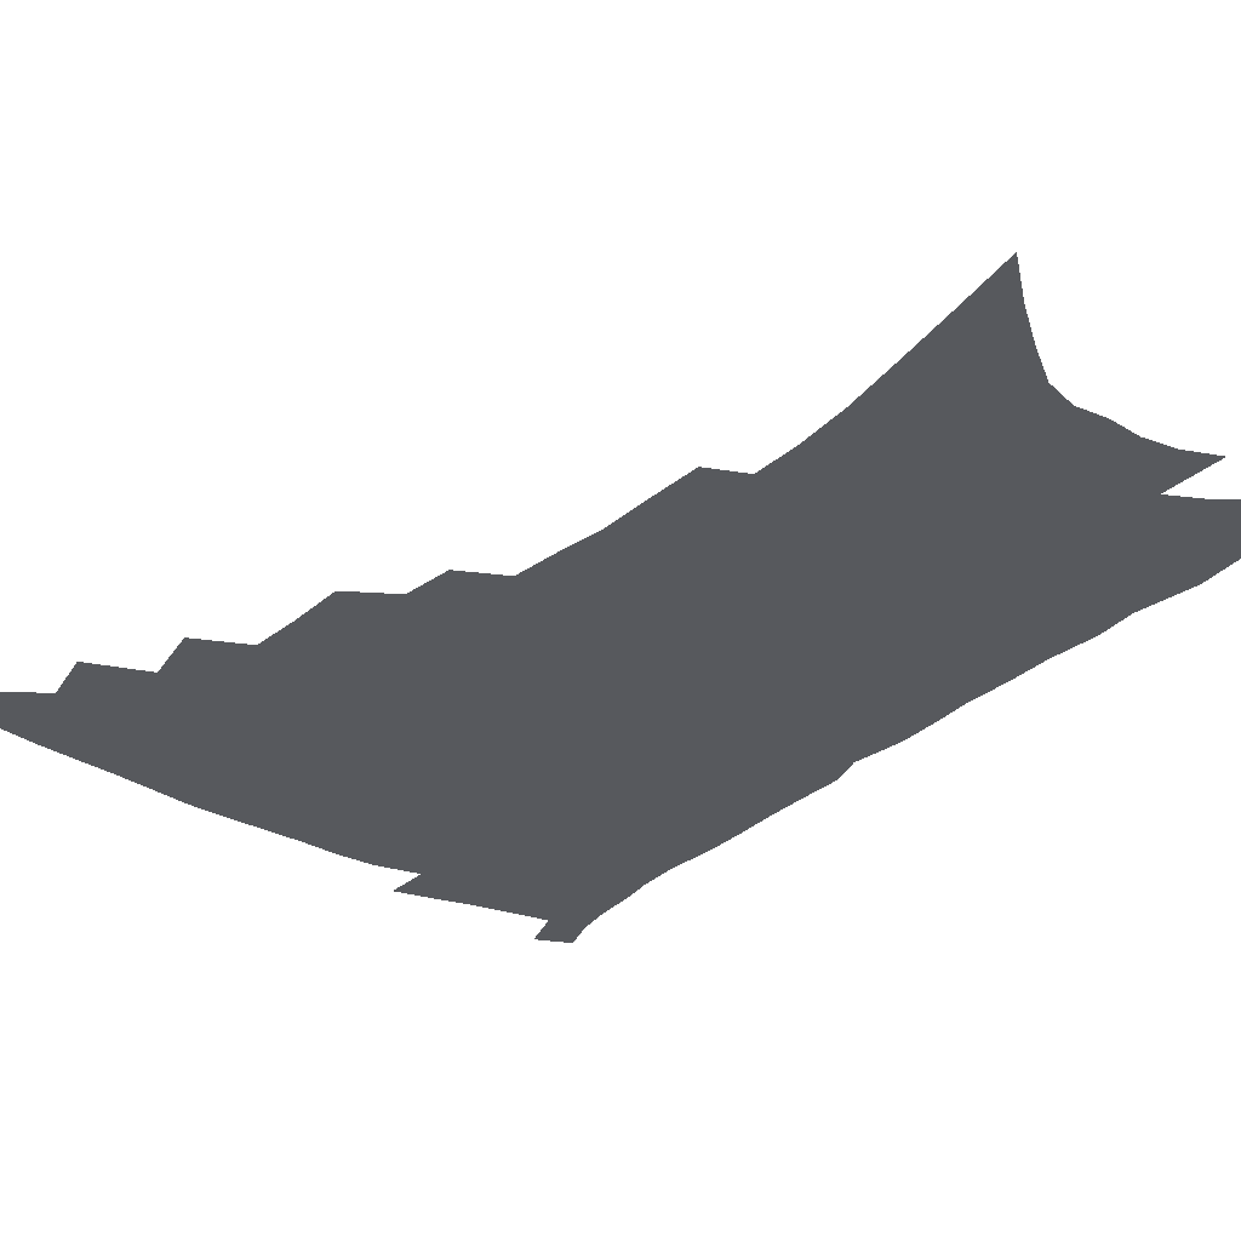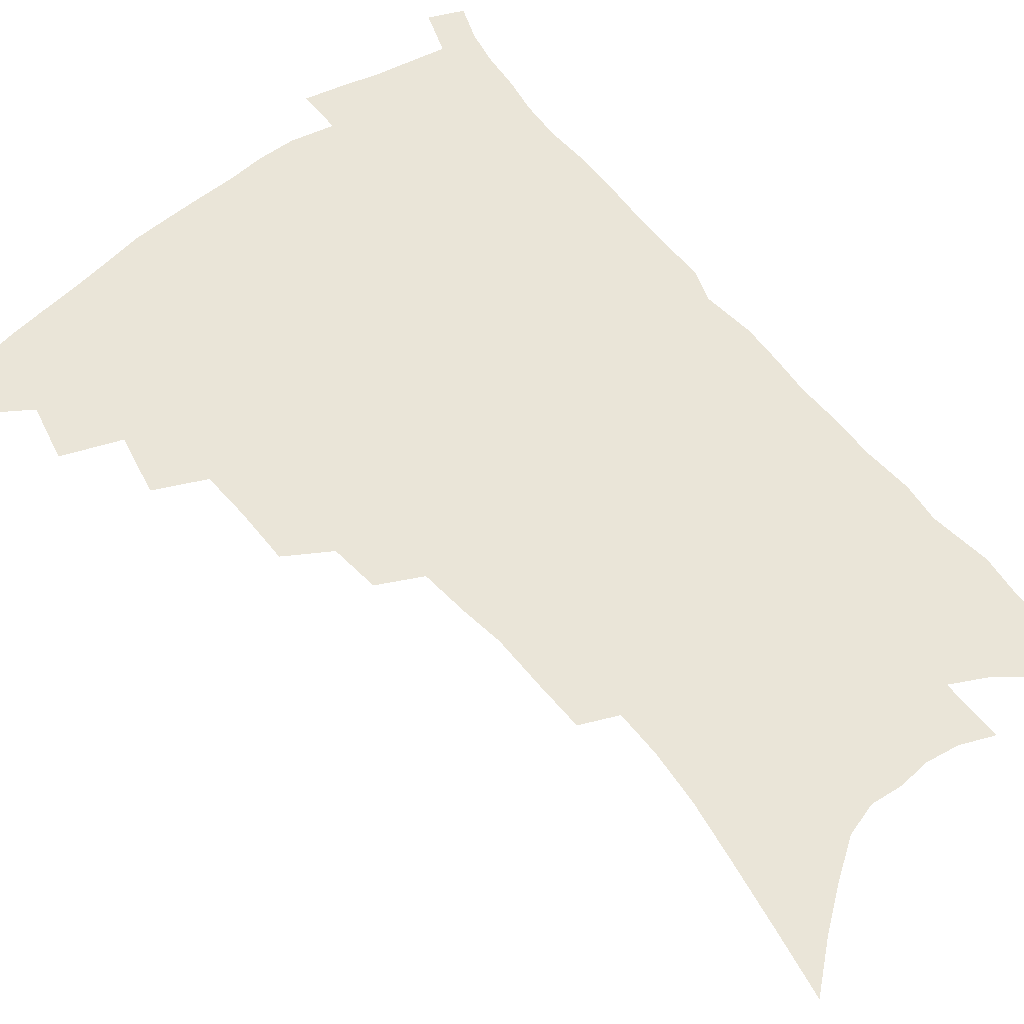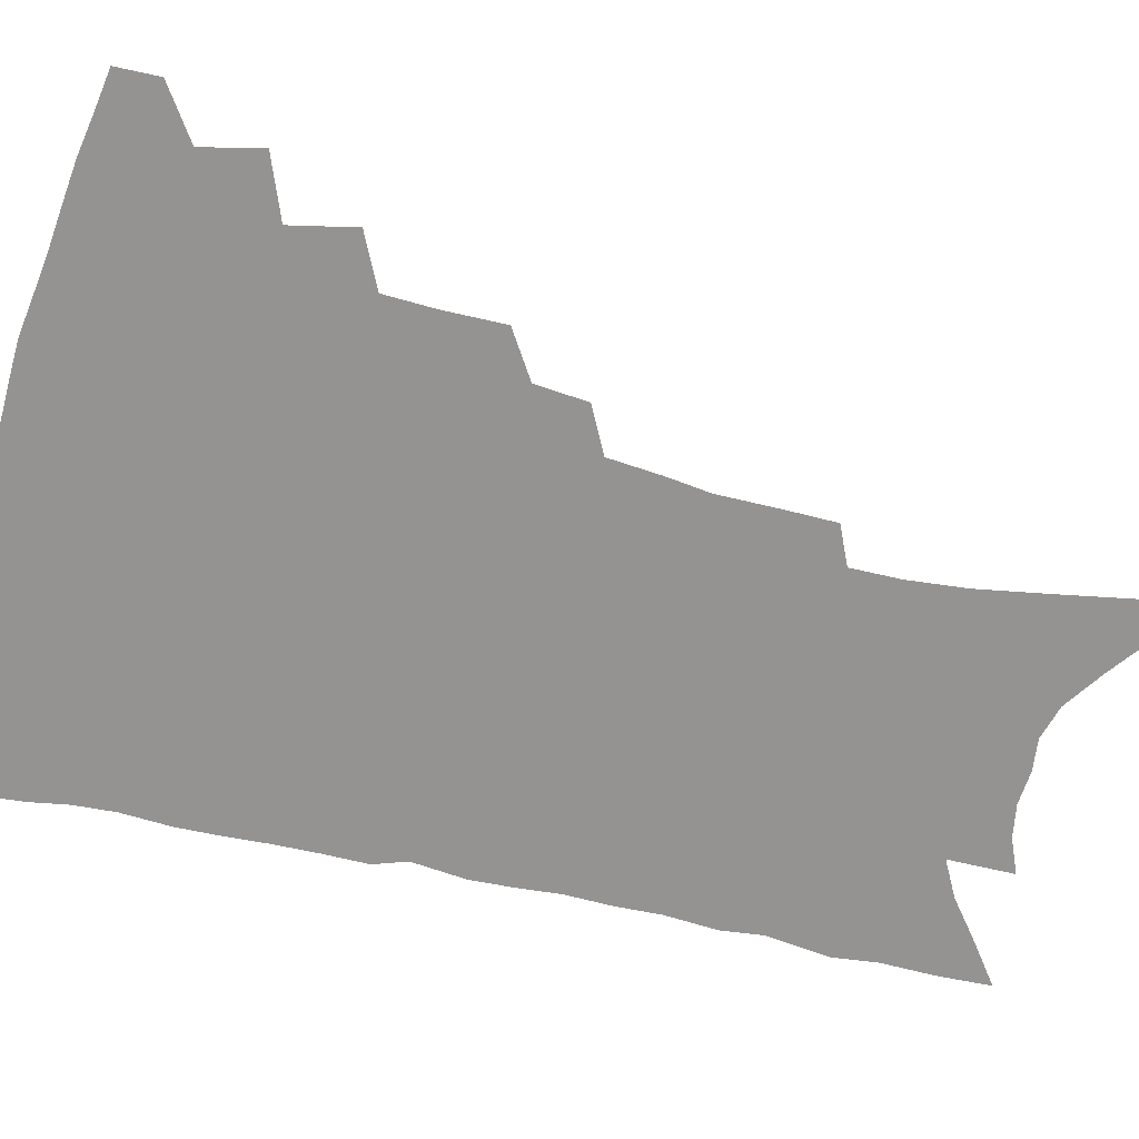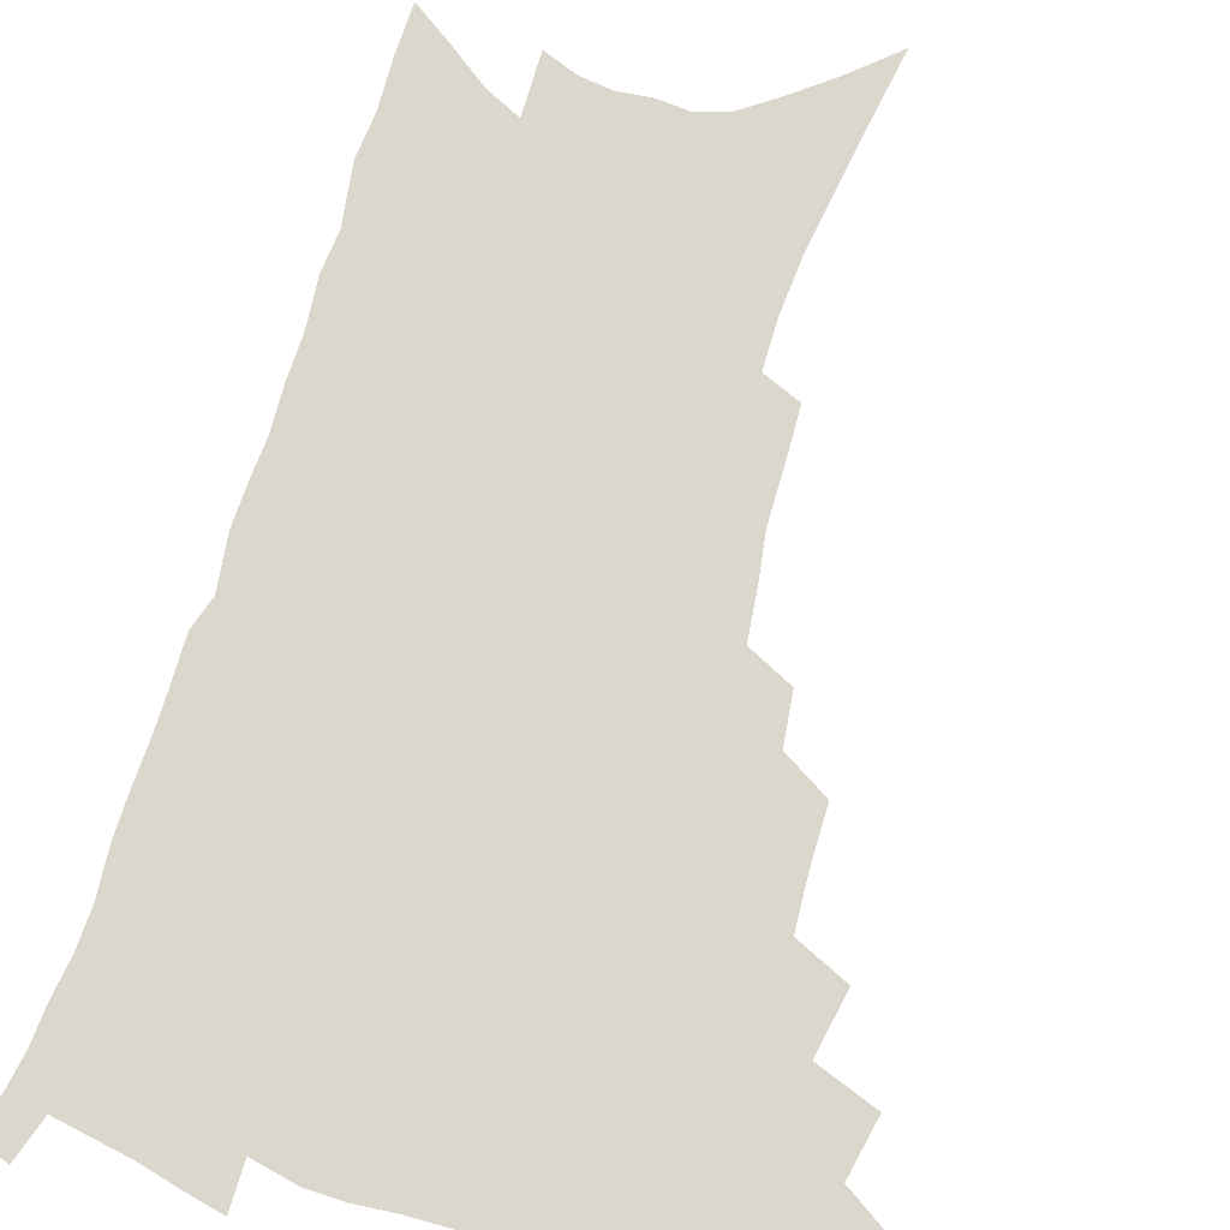
<metadata>
{"format":"obj","ext":"obj","renderer":"f3d","projection":"perspective","resolution":1024,"background":"white","views":[{"elev":-29.3,"azim":-37.2,"up":"+Z"},{"elev":58.7,"azim":-37.8,"up":"+Z"},{"elev":-66.8,"azim":-102.7,"up":"+Z"},{"elev":73.2,"azim":-163.1,"up":"+Z"}]}
</metadata>
<code>
v 472.3 468.7 0
v 472.4 483.9 0
v 486 435.9 0
v 490.4 456.9 0
v 489.6 471.8 0
v 486.8 486.4 0
v 503.2 405.2 0
v 507.6 427.9 0
v 506.1 443.7 0
v 506.5 460.1 0
v 503.9 474.3 0
v 501.1 489.2 0
v 522.8 357.1 0
v 522.7 378.3 0
v 521.7 396.7 0
v 524.7 418.3 0
v 522.6 432.2 0
v 522 447.9 0
v 520.5 462.2 0
v 518.4 476.4 0
v 515.8 491.1 0
v 541.1 328.9 0
v 539.1 347.3 0
v 539 368.8 0
v 539.1 388.8 0
v 539.5 407.2 0
v 538.3 421 0
v 537.8 436.1 0
v 536.5 450.3 0
v 534.8 464.2 0
v 532.5 478.5 0
v 530.3 492.9 0
v 562.3 246.8 0
v 561.7 265.8 0
v 561.4 286.4 0
v 559.1 302.6 0
v 557.1 321 0
v 555.8 341.1 0
v 554.4 358.7 0
v 552.8 374.7 0
v 551.8 390.1 0
v 552.3 408.1 0
v 552.8 424.7 0
v 552.2 439 0
v 550.7 452.5 0
v 548.7 466.2 0
v 546.7 480.5 0
v 544.5 495.1 0
v 562.7 129.1 0
v 566.9 154.4 0
v 570.8 178.8 0
v 574.4 202.9 0
v 576 223.3 0
v 575.8 241 0
v 575.9 261.9 0
v 574.8 279.4 0
v 573.2 296.2 0
v 571.7 313.6 0
v 570 330.5 0
v 569.1 348.8 0
v 567.8 364.8 0
v 567.8 382.4 0
v 567.3 398 0
v 566.9 413.2 0
v 566.5 427.5 0
v 565.7 440.8 0
v 565.2 454.2 0
v 563.2 467.6 0
v 560.9 482.1 0
v 558.5 497.5 0
v 578.6 143.2 0
v 582.6 168.6 0
v 586.4 194.4 0
v 587.7 214.2 0
v 588.7 234.6 0
v 587.7 250.7 0
v 587.6 270.8 0
v 586.9 289.3 0
v 585.5 305.8 0
v 584.2 322.2 0
v 582.7 337.9 0
v 581.6 354 0
v 581 370.4 0
v 580.4 385.7 0
v 580.4 401.7 0
v 580.1 416 0
v 579.4 429.1 0
v 579.1 442.4 0
v 578.6 455.4 0
v 577 468.7 0
v 575.1 483 0
v 573 498.2 0
v 592.9 154.5 0
v 595.9 177.8 0
v 599.1 203.4 0
v 600 223.6 0
v 599.9 241.6 0
v 599.4 259.2 0
v 598.6 275.9 0
v 597.7 293.4 0
v 596.8 311.3 0
v 595.5 325.9 0
v 594.7 342.8 0
v 593.7 357.5 0
v 593.2 373.7 0
v 592.7 388.2 0
v 592.7 403.4 0
v 592.5 417.5 0
v 592.4 431.1 0
v 591.9 443.5 0
v 591.3 456.4 0
v 590.7 469.4 0
v 589.4 483.2 0
v 587.3 498.8 0
v 606.7 164.2 0
v 609.4 188.6 0
v 610.7 209.8 0
v 610.8 227.3 0
v 610.5 244.4 0
v 609.8 261 0
v 609.6 281.5 0
v 608.7 297.4 0
v 607.7 312.9 0
v 607 330.6 0
v 606.1 344.3 0
v 605.3 358.9 0
v 605 374.9 0
v 604.9 390.4 0
v 604.8 404.8 0
v 604.9 418.9 0
v 604.7 431.1 0
v 604.6 444 0
v 604.5 457 0
v 604 469.9 0
v 603.4 483.2 0
v 601.5 499.1 0
v 618.8 167.9 0
v 620.7 191.7 0
v 621.4 212.1 0
v 621.7 231.6 0
v 621.1 246.6 0
v 620.8 266.4 0
v 620.2 282.8 0
v 619.4 299.3 0
v 618.7 316.1 0
v 618.1 331.3 0
v 617.5 346.7 0
v 617 361.8 0
v 616.9 377.6 0
v 616.7 391.2 0
v 616.6 404 0
v 617 419.8 0
v 617.2 431.9 0
v 617.5 444.9 0
v 617.4 457.5 0
v 617 470.5 0
v 616.9 483.6 0
v 615.3 500.3 0
v 630.4 166.9 0
v 631.8 192.5 0
v 632.2 214.4 0
v 632.2 233 0
v 631.9 249.9 0
v 631.6 265.1 0
v 631 282.1 0
v 630.3 298.6 0
v 629.6 316 0
v 629.1 332.9 0
v 628.8 347.2 0
v 628.4 362.7 0
v 628.4 377.2 0
v 628.3 391.9 0
v 628.5 405.5 0
v 628.8 419.2 0
v 629.3 431.3 0
v 630 445.5 0
v 630.3 457.5 0
v 630.6 470.2 0
v 630.4 483.9 0
v 629.3 500 0
v 642.4 168.1 0
v 643 192.9 0
v 643.3 210.7 0
v 642.9 231.9 0
v 642.7 248.9 0
v 642.3 264.8 0
v 641.6 282.4 0
v 641.1 298.9 0
v 640.7 314.5 0
v 640.1 332 0
v 640.1 346.2 0
v 639.7 362.2 0
v 639.9 376.1 0
v 639.8 391.3 0
v 640.1 404.8 0
v 640.3 418.7 0
v 641.4 430.4 0
v 642 444.4 0
v 642.8 457 0
v 643.6 469.7 0
v 644.6 482.6 0
v 645.3 496.5 0
v 645.2 513.2 0
v 654.4 166.3 0
v 654.4 190.1 0
v 654.3 210 0
v 655 224.9 0
v 653.6 247.4 0
v 653 265 0
v 652.3 282 0
v 651.8 299.1 0
v 651.8 312.9 0
v 651.2 330.3 0
v 651.5 344.4 0
v 652 358.2 0
v 651.6 374.3 0
v 651.5 389.4 0
v 652 402.9 0
v 652.4 416.6 0
v 653.4 429.5 0
v 654.1 443.9 0
v 655.2 456.1 0
v 656.4 468.6 0
v 657.8 481.3 0
v 658.9 494.7 0
v 659.4 510 0
v 666.7 161.4 0
v 666.4 184.7 0
v 666.1 205 0
v 665.9 223.5 0
v 665 243.8 0
v 664.1 262.8 0
v 663.1 281 0
v 662.8 296.8 0
v 662.8 311.7 0
v 662.4 327.8 0
v 663.5 340.8 0
v 663.4 356.2 0
v 663.5 371.2 0
v 663.3 386.8 0
v 663.8 400.8 0
v 663.8 415.8 0
v 665.7 427.7 0
v 666.3 441.7 0
v 667.6 454.5 0
v 669.1 467.1 0
v 670.6 479.9 0
v 672.3 492.4 0
v 673.6 506.3 0
v 679.2 178.3 0
v 678.4 199.3 0
v 677.2 220.4 0
v 677.4 237.2 0
v 677 255 0
v 676.3 272.7 0
v 675.3 290.4 0
v 674.7 306.9 0
v 675.4 321.3 0
v 676.2 335.3 0
v 675.7 351.8 0
v 675.7 367.2 0
v 676.3 381.7 0
v 676.8 396.3 0
v 677.9 410 0
v 678.1 424.8 0
v 679.3 438.3 0
v 679.9 452.9 0
v 681.5 465.6 0
v 683.1 478.2 0
v 685.1 490.8 0
v 686.9 503.9 0
v 693.6 167.5 0
v 692.1 189.9 0
v 692.1 208.2 0
v 690.4 229.3 0
v 690.3 246.5 0
v 689.6 264.3 0
v 689.4 280.8 0
v 688.3 298.5 0
v 689 313.3 0
v 689.4 328.4 0
v 688.7 345.4 0
v 688.6 361.3 0
v 690 375.1 0
v 691.3 389.1 0
v 691.4 404.6 0
v 690.6 421.2 0
v 692.4 434.5 0
v 693.5 448.6 0
v 694.2 462.9 0
v 695.8 476 0
v 697.8 488.8 0
v 700.1 501.4 0
v 705.3 517.2 0
v 708 157.4 0
v 708.4 175.7 0
v 707.7 195.3 0
v 709.2 211.2 0
v 706 234 0
v 707.4 248.8 0
v 705.8 267.7 0
v 706.2 283.5 0
v 705.5 300.6 0
v 706.5 315.4 0
v 707 331 0
v 704.6 350.5 0
v 708.3 362.4 0
v 708 378.7 0
v 708.1 394.7 0
v 708.7 410.2 0
v 708.8 425.8 0
v 707.5 443.7 0
v 708.2 458.6 0
v 710.2 471.9 0
v 711.2 486.1 0
v 713.4 499 0
v 717.8 511.8 0
f 4 5 1
f 1 5 2
f 5 6 2
f 8 9 3
f 3 9 4
f 9 10 4
f 4 10 5
f 10 11 5
f 5 11 6
f 11 12 6
f 15 16 7
f 7 16 8
f 16 17 8
f 8 17 9
f 17 18 9
f 9 18 10
f 18 19 10
f 10 19 11
f 19 20 11
f 11 20 12
f 20 21 12
f 23 24 13
f 13 24 14
f 24 25 14
f 14 25 15
f 25 26 15
f 15 26 16
f 26 27 16
f 16 27 17
f 27 28 17
f 17 28 18
f 28 29 18
f 18 29 19
f 29 30 19
f 19 30 20
f 30 31 20
f 20 31 21
f 31 32 21
f 37 38 22
f 22 38 23
f 38 39 23
f 23 39 24
f 39 40 24
f 24 40 25
f 40 41 25
f 25 41 26
f 41 42 26
f 26 42 27
f 42 43 27
f 27 43 28
f 43 44 28
f 28 44 29
f 44 45 29
f 29 45 30
f 45 46 30
f 30 46 31
f 46 47 31
f 31 47 32
f 47 48 32
f 54 55 33
f 33 55 34
f 55 56 34
f 34 56 35
f 56 57 35
f 35 57 36
f 57 58 36
f 36 58 37
f 58 59 37
f 37 59 38
f 59 60 38
f 38 60 39
f 60 61 39
f 39 61 40
f 61 62 40
f 40 62 41
f 62 63 41
f 41 63 42
f 63 64 42
f 42 64 43
f 64 65 43
f 43 65 44
f 65 66 44
f 44 66 45
f 66 67 45
f 45 67 46
f 67 68 46
f 46 68 47
f 68 69 47
f 47 69 48
f 69 70 48
f 49 71 50
f 71 72 50
f 50 72 51
f 72 73 51
f 51 73 52
f 73 74 52
f 52 74 53
f 74 75 53
f 53 75 54
f 75 76 54
f 54 76 55
f 76 77 55
f 55 77 56
f 77 78 56
f 56 78 57
f 78 79 57
f 57 79 58
f 79 80 58
f 58 80 59
f 80 81 59
f 59 81 60
f 81 82 60
f 60 82 61
f 82 83 61
f 61 83 62
f 83 84 62
f 62 84 63
f 84 85 63
f 63 85 64
f 85 86 64
f 64 86 65
f 86 87 65
f 65 87 66
f 87 88 66
f 66 88 67
f 88 89 67
f 67 89 68
f 89 90 68
f 68 90 69
f 90 91 69
f 69 91 70
f 91 92 70
f 71 93 72
f 93 94 72
f 72 94 73
f 94 95 73
f 73 95 74
f 95 96 74
f 74 96 75
f 96 97 75
f 75 97 76
f 97 98 76
f 76 98 77
f 98 99 77
f 77 99 78
f 99 100 78
f 78 100 79
f 100 101 79
f 79 101 80
f 101 102 80
f 80 102 81
f 102 103 81
f 81 103 82
f 103 104 82
f 82 104 83
f 104 105 83
f 83 105 84
f 105 106 84
f 84 106 85
f 106 107 85
f 85 107 86
f 107 108 86
f 86 108 87
f 108 109 87
f 87 109 88
f 109 110 88
f 88 110 89
f 110 111 89
f 89 111 90
f 111 112 90
f 90 112 91
f 112 113 91
f 91 113 92
f 113 114 92
f 93 115 94
f 115 116 94
f 94 116 95
f 116 117 95
f 95 117 96
f 117 118 96
f 96 118 97
f 118 119 97
f 97 119 98
f 119 120 98
f 98 120 99
f 120 121 99
f 99 121 100
f 121 122 100
f 100 122 101
f 122 123 101
f 101 123 102
f 123 124 102
f 102 124 103
f 124 125 103
f 103 125 104
f 125 126 104
f 104 126 105
f 126 127 105
f 105 127 106
f 127 128 106
f 106 128 107
f 128 129 107
f 107 129 108
f 129 130 108
f 108 130 109
f 130 131 109
f 109 131 110
f 131 132 110
f 110 132 111
f 132 133 111
f 111 133 112
f 133 134 112
f 112 134 113
f 134 135 113
f 113 135 114
f 135 136 114
f 115 137 116
f 137 138 116
f 116 138 117
f 138 139 117
f 117 139 118
f 139 140 118
f 118 140 119
f 140 141 119
f 119 141 120
f 141 142 120
f 120 142 121
f 142 143 121
f 121 143 122
f 143 144 122
f 122 144 123
f 144 145 123
f 123 145 124
f 145 146 124
f 124 146 125
f 146 147 125
f 125 147 126
f 147 148 126
f 126 148 127
f 148 149 127
f 127 149 128
f 149 150 128
f 128 150 129
f 150 151 129
f 129 151 130
f 151 152 130
f 130 152 131
f 152 153 131
f 131 153 132
f 153 154 132
f 132 154 133
f 154 155 133
f 133 155 134
f 155 156 134
f 134 156 135
f 156 157 135
f 135 157 136
f 157 158 136
f 137 159 138
f 159 160 138
f 138 160 139
f 160 161 139
f 139 161 140
f 161 162 140
f 140 162 141
f 162 163 141
f 141 163 142
f 163 164 142
f 142 164 143
f 164 165 143
f 143 165 144
f 165 166 144
f 144 166 145
f 166 167 145
f 145 167 146
f 167 168 146
f 146 168 147
f 168 169 147
f 147 169 148
f 169 170 148
f 148 170 149
f 170 171 149
f 149 171 150
f 171 172 150
f 150 172 151
f 172 173 151
f 151 173 152
f 173 174 152
f 152 174 153
f 174 175 153
f 153 175 154
f 175 176 154
f 154 176 155
f 176 177 155
f 155 177 156
f 177 178 156
f 156 178 157
f 178 179 157
f 157 179 158
f 179 180 158
f 159 181 160
f 181 182 160
f 160 182 161
f 182 183 161
f 161 183 162
f 183 184 162
f 162 184 163
f 184 185 163
f 163 185 164
f 185 186 164
f 164 186 165
f 186 187 165
f 165 187 166
f 187 188 166
f 166 188 167
f 188 189 167
f 167 189 168
f 189 190 168
f 168 190 169
f 190 191 169
f 169 191 170
f 191 192 170
f 170 192 171
f 192 193 171
f 171 193 172
f 193 194 172
f 172 194 173
f 194 195 173
f 173 195 174
f 195 196 174
f 174 196 175
f 196 197 175
f 175 197 176
f 197 198 176
f 176 198 177
f 198 199 177
f 177 199 178
f 199 200 178
f 178 200 179
f 200 201 179
f 179 201 180
f 201 202 180
f 181 204 182
f 204 205 182
f 182 205 183
f 205 206 183
f 183 206 184
f 206 207 184
f 184 207 185
f 207 208 185
f 185 208 186
f 208 209 186
f 186 209 187
f 209 210 187
f 187 210 188
f 210 211 188
f 188 211 189
f 211 212 189
f 189 212 190
f 212 213 190
f 190 213 191
f 213 214 191
f 191 214 192
f 214 215 192
f 192 215 193
f 215 216 193
f 193 216 194
f 216 217 194
f 194 217 195
f 217 218 195
f 195 218 196
f 218 219 196
f 196 219 197
f 219 220 197
f 197 220 198
f 220 221 198
f 198 221 199
f 221 222 199
f 199 222 200
f 222 223 200
f 200 223 201
f 223 224 201
f 201 224 202
f 224 225 202
f 202 225 203
f 225 226 203
f 204 227 205
f 227 228 205
f 205 228 206
f 228 229 206
f 206 229 207
f 229 230 207
f 207 230 208
f 230 231 208
f 208 231 209
f 231 232 209
f 209 232 210
f 232 233 210
f 210 233 211
f 233 234 211
f 211 234 212
f 234 235 212
f 212 235 213
f 235 236 213
f 213 236 214
f 236 237 214
f 214 237 215
f 237 238 215
f 215 238 216
f 238 239 216
f 216 239 217
f 239 240 217
f 217 240 218
f 240 241 218
f 218 241 219
f 241 242 219
f 219 242 220
f 242 243 220
f 220 243 221
f 243 244 221
f 221 244 222
f 244 245 222
f 222 245 223
f 245 246 223
f 223 246 224
f 246 247 224
f 224 247 225
f 247 248 225
f 225 248 226
f 248 249 226
f 228 250 229
f 250 251 229
f 229 251 230
f 251 252 230
f 230 252 231
f 252 253 231
f 231 253 232
f 253 254 232
f 232 254 233
f 254 255 233
f 233 255 234
f 255 256 234
f 234 256 235
f 256 257 235
f 235 257 236
f 257 258 236
f 236 258 237
f 258 259 237
f 237 259 238
f 259 260 238
f 238 260 239
f 260 261 239
f 239 261 240
f 261 262 240
f 240 262 241
f 262 263 241
f 241 263 242
f 263 264 242
f 242 264 243
f 264 265 243
f 243 265 244
f 265 266 244
f 244 266 245
f 266 267 245
f 245 267 246
f 267 268 246
f 246 268 247
f 268 269 247
f 247 269 248
f 269 270 248
f 248 270 249
f 270 271 249
f 250 272 251
f 272 273 251
f 251 273 252
f 273 274 252
f 252 274 253
f 274 275 253
f 253 275 254
f 275 276 254
f 254 276 255
f 276 277 255
f 255 277 256
f 277 278 256
f 256 278 257
f 278 279 257
f 257 279 258
f 279 280 258
f 258 280 259
f 280 281 259
f 259 281 260
f 281 282 260
f 260 282 261
f 282 283 261
f 261 283 262
f 283 284 262
f 262 284 263
f 284 285 263
f 263 285 264
f 285 286 264
f 264 286 265
f 286 287 265
f 265 287 266
f 287 288 266
f 266 288 267
f 288 289 267
f 267 289 268
f 289 290 268
f 268 290 269
f 290 291 269
f 269 291 270
f 291 292 270
f 270 292 271
f 292 293 271
f 272 295 273
f 295 296 273
f 273 296 274
f 296 297 274
f 274 297 275
f 297 298 275
f 275 298 276
f 298 299 276
f 276 299 277
f 299 300 277
f 277 300 278
f 300 301 278
f 278 301 279
f 301 302 279
f 279 302 280
f 302 303 280
f 280 303 281
f 303 304 281
f 281 304 282
f 304 305 282
f 282 305 283
f 305 306 283
f 283 306 284
f 306 307 284
f 284 307 285
f 307 308 285
f 285 308 286
f 308 309 286
f 286 309 287
f 309 310 287
f 287 310 288
f 310 311 288
f 288 311 289
f 311 312 289
f 289 312 290
f 312 313 290
f 290 313 291
f 313 314 291
f 291 314 292
f 314 315 292
f 292 315 293
f 315 316 293
f 293 316 294
f 316 317 294

</code>
